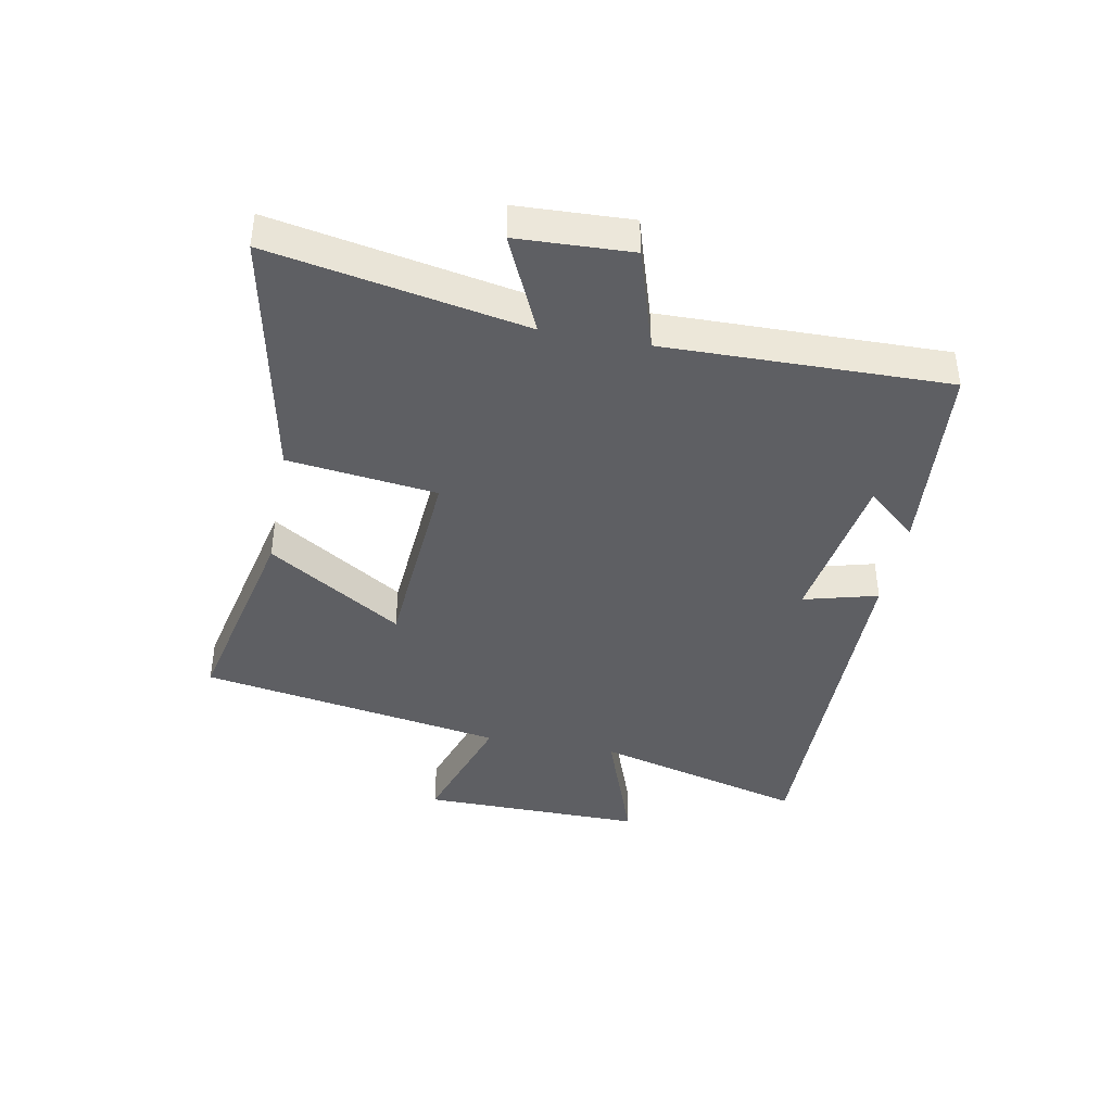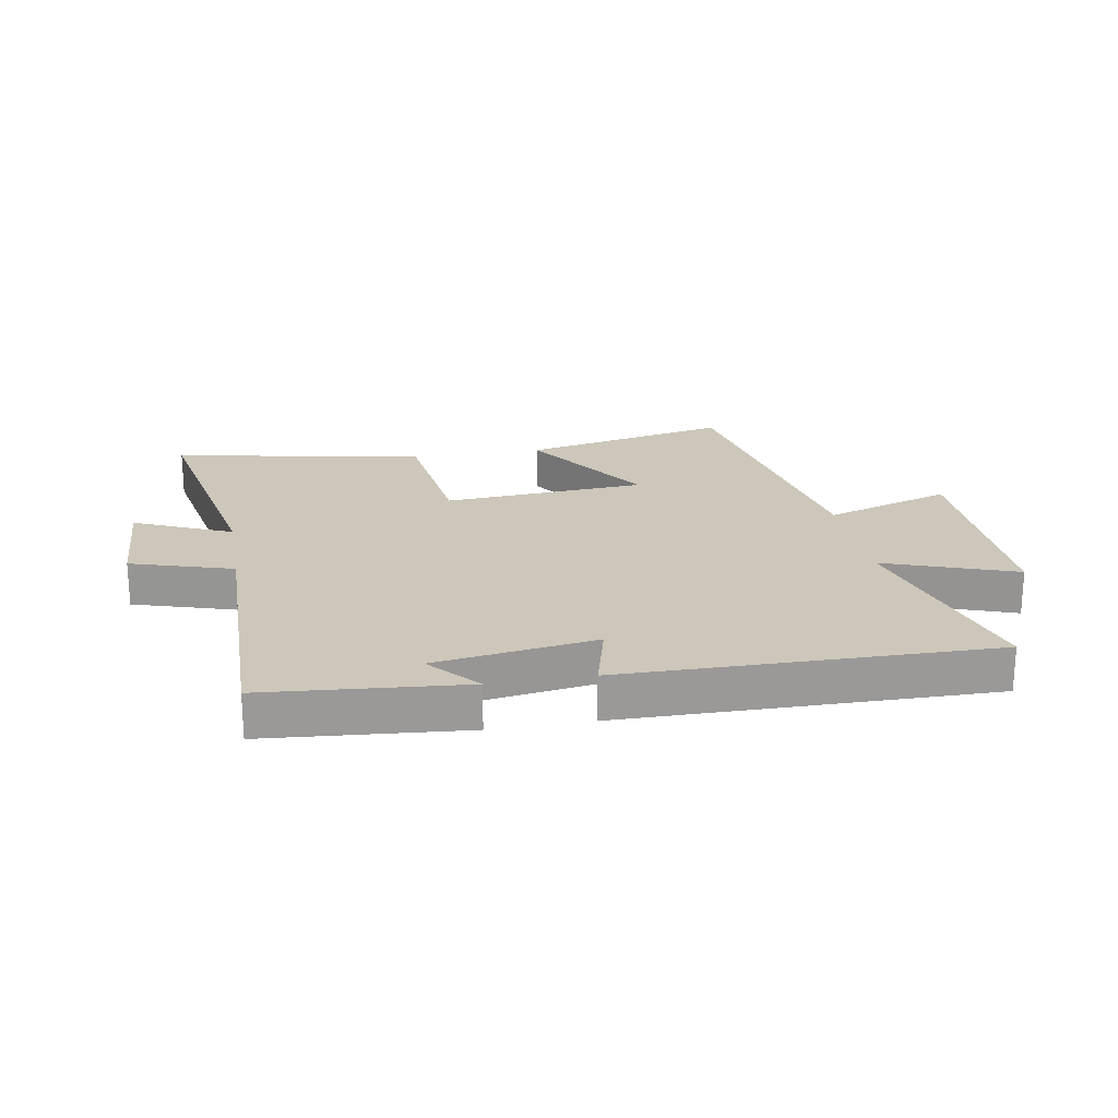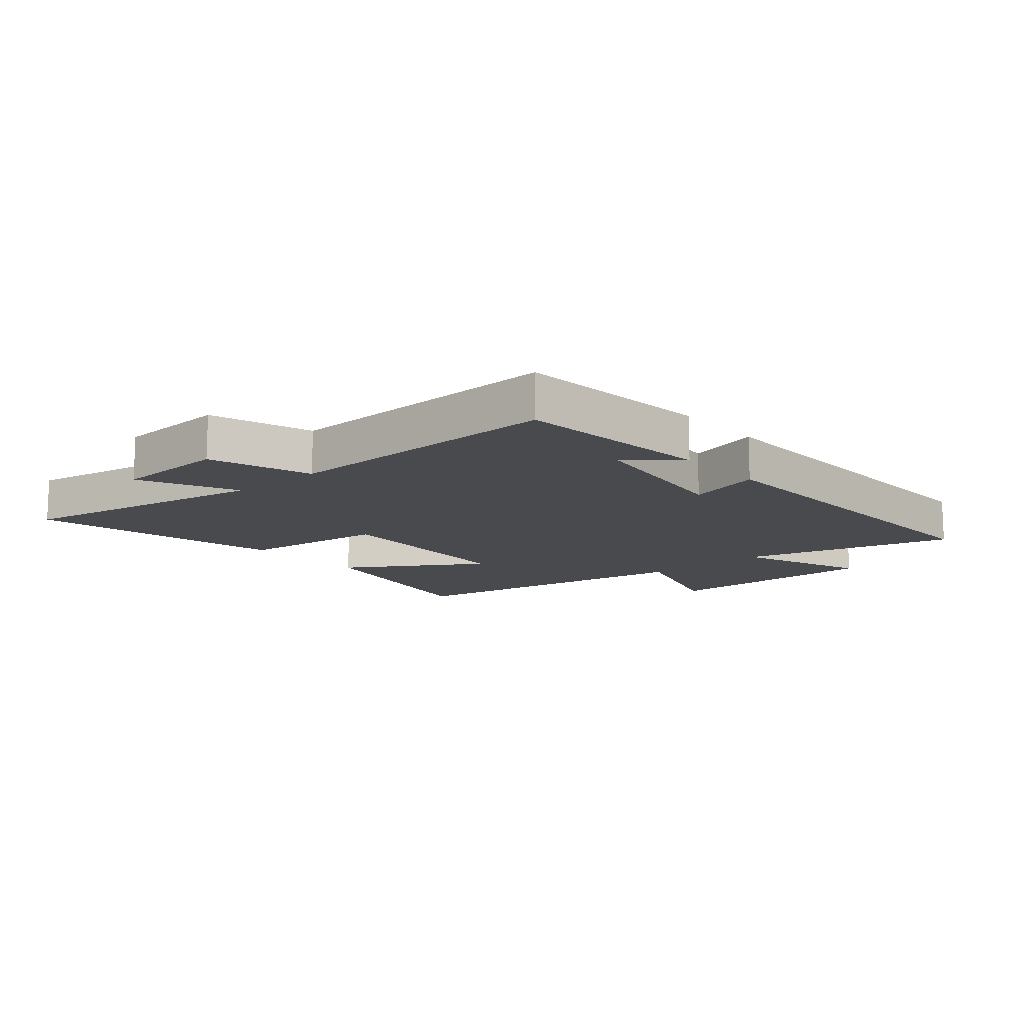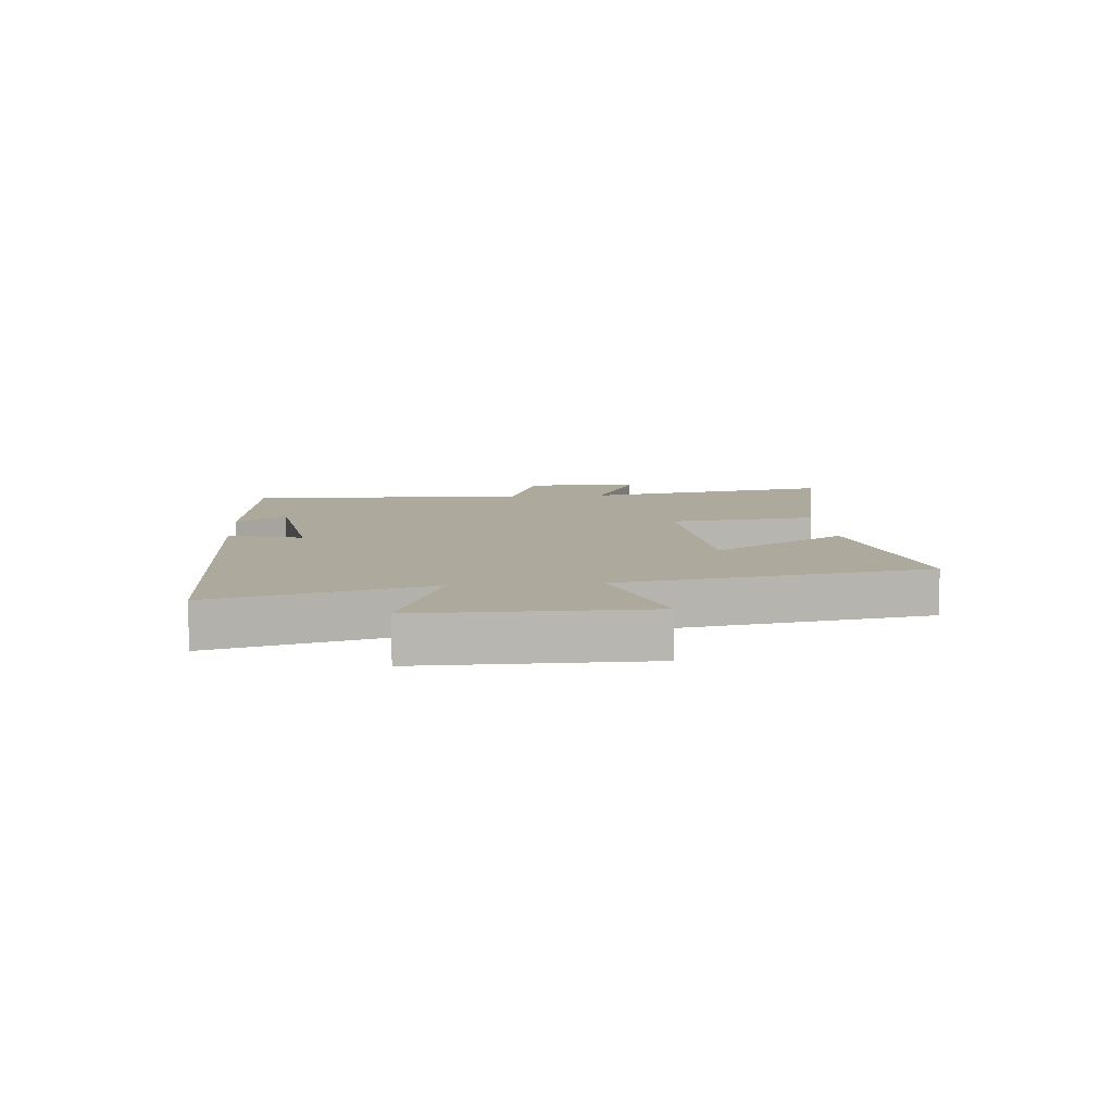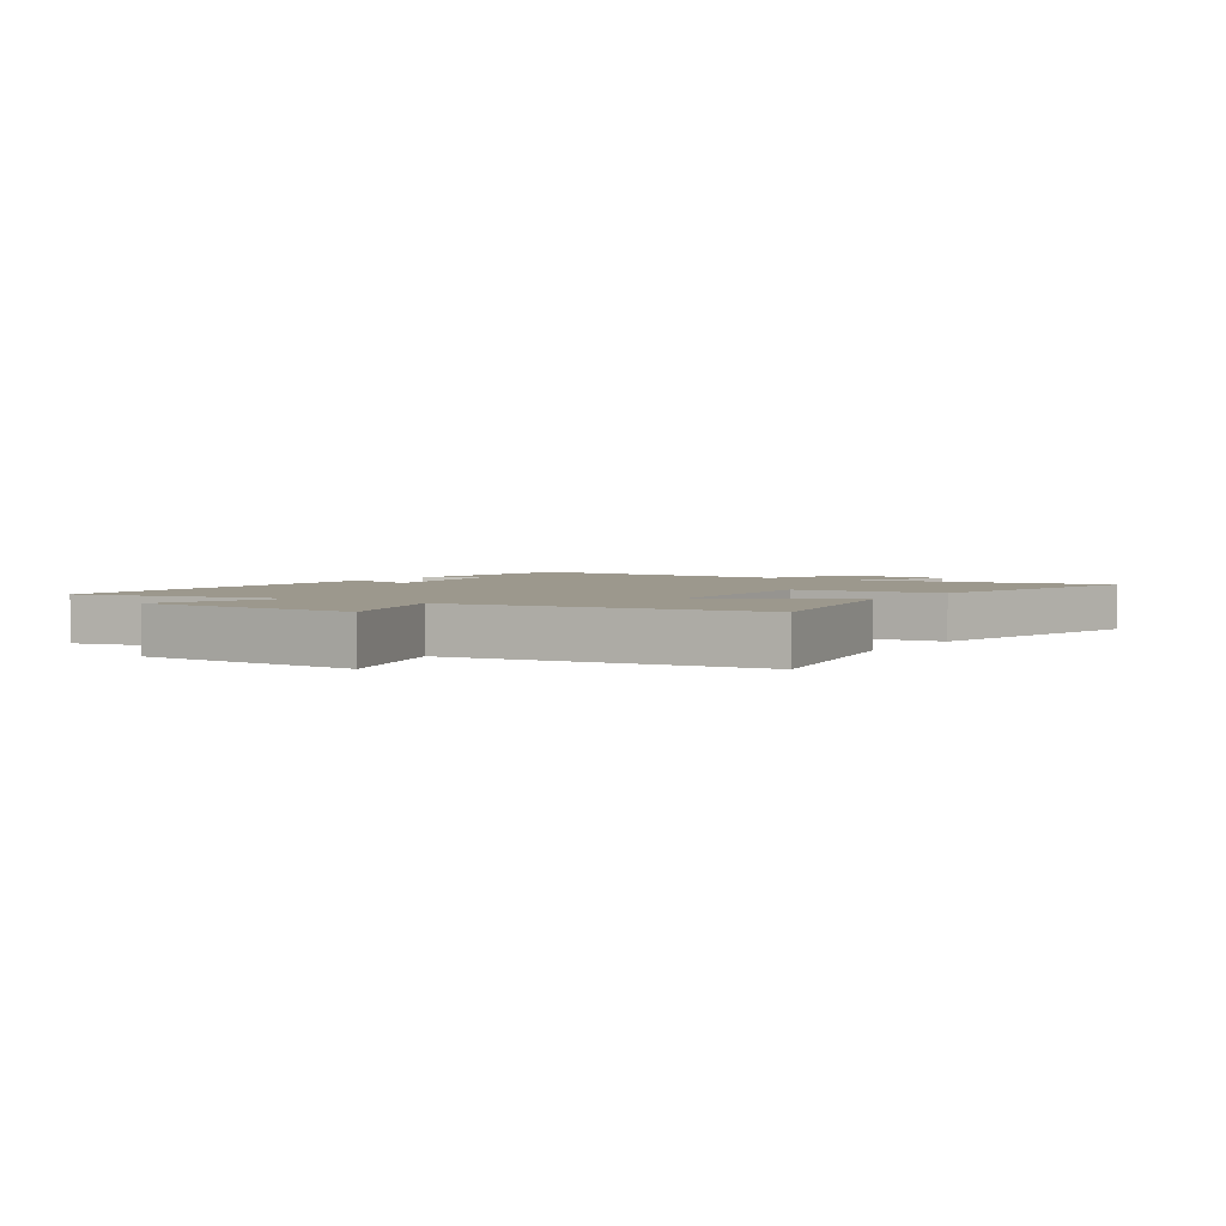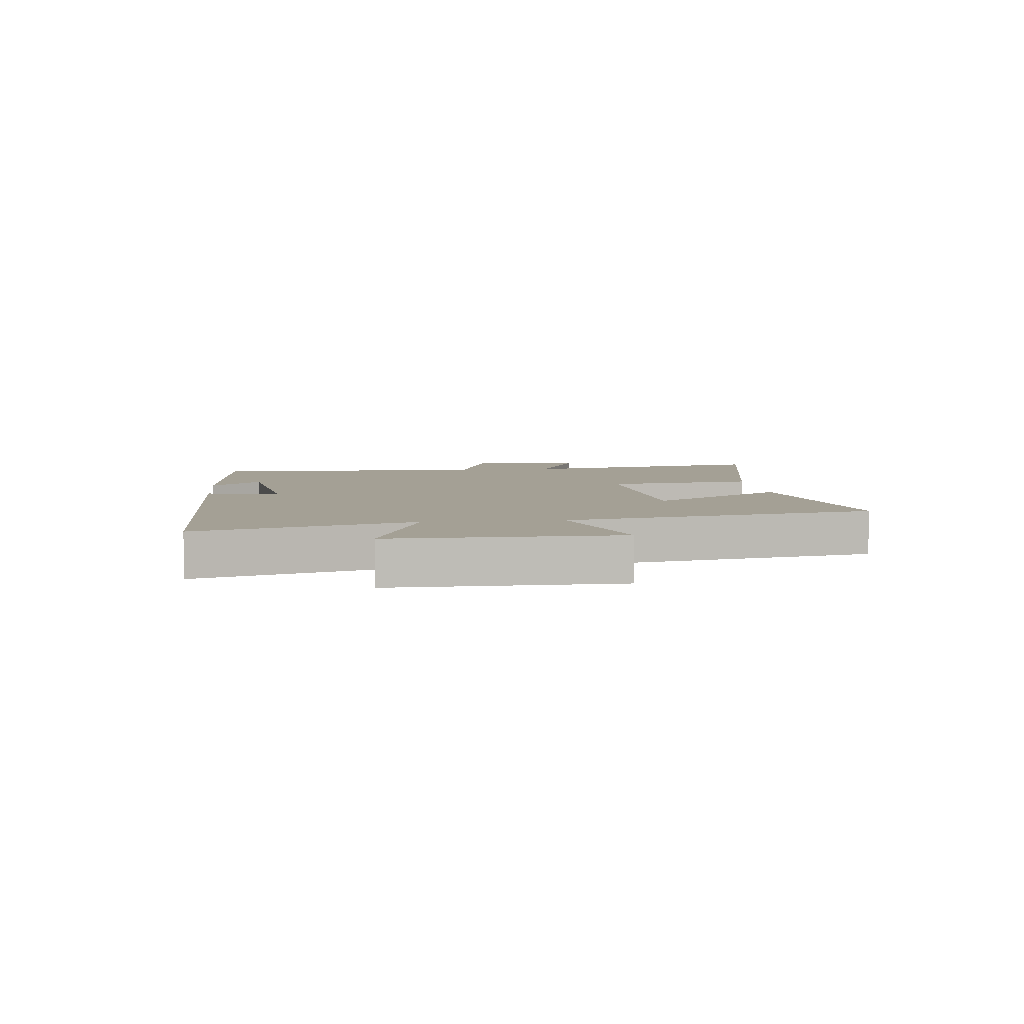
<metadata>
{"format":"obj","ext":"obj","renderer":"f3d","projection":"perspective","resolution":1024,"background":"white","views":[{"elev":-40.9,"azim":79.2,"up":"+Y"},{"elev":21.3,"azim":169.9,"up":"+Y"},{"elev":-12.9,"azim":131.2,"up":"+Y"},{"elev":8.8,"azim":-94.6,"up":"+Y"},{"elev":3.1,"azim":-55.0,"up":"+Y"},{"elev":5.8,"azim":-96.3,"up":"+Y"}]}
</metadata>
<code>
v -0.595 0.07 -0.508
v -0.5 0.07 -0.155
v -0.717 0.07 -0.234
v -0.713 0.07 0.138
v -0.5 0.07 0.069
v -0.413 0.07 0.576
v -0.065 0.07 0.5
v -0.207 0.07 0.278
v 0.129 0.07 0.254
v 0.159 0.07 0.5
v 0.579 0.07 0.584
v 0.5 0.07 0.165
v 0.661 0.07 0.238
v 0.669 0.07 0.05
v 0.5 0.07 -0.003
v 0.508 0.07 -0.471
v 0.179 0.07 -0.5
v 0.25 0.07 -0.417
v -0.016 0.07 -0.377
v 0.017 0.07 -0.5
v -0.595 0 -0.508
v -0.5 0 -0.155
v -0.717 0 -0.234
v -0.713 0 0.138
v -0.5 0 0.069
v -0.413 0 0.576
v -0.065 0 0.5
v -0.207 0 0.278
v 0.129 0 0.254
v 0.159 0 0.5
v 0.579 0 0.584
v 0.5 0 0.165
v 0.661 0 0.238
v 0.669 0 0.05
v 0.5 0 -0.003
v 0.508 0 -0.471
v 0.179 0 -0.5
v 0.25 0 -0.417
v -0.016 0 -0.377
v 0.017 0 -0.5
f 19 20 1 2
f 18 19 2
f 16 17 18
f 15 16 18 2
f 12 13 14 15
f 12 15 2
f 9 10 11 12
f 8 9 12 2
f 5 6 7 8
f 5 8 2 3
f 3 4 5
f 22 21 40 39
f 22 39 38
f 38 37 36
f 22 38 36 35
f 35 34 33 32
f 22 35 32
f 32 31 30 29
f 22 32 29 28
f 28 27 26 25
f 23 22 28 25
f 25 24 23
f 1 21 22 2
f 2 22 23 3
f 3 23 24 4
f 4 24 25 5
f 5 25 26 6
f 6 26 27 7
f 7 27 28 8
f 8 28 29 9
f 9 29 30 10
f 10 30 31 11
f 11 31 32 12
f 12 32 33 13
f 13 33 34 14
f 14 34 35 15
f 15 35 36 16
f 16 36 37 17
f 17 37 38 18
f 18 38 39 19
f 19 39 40 20
f 20 40 21 1

</code>
